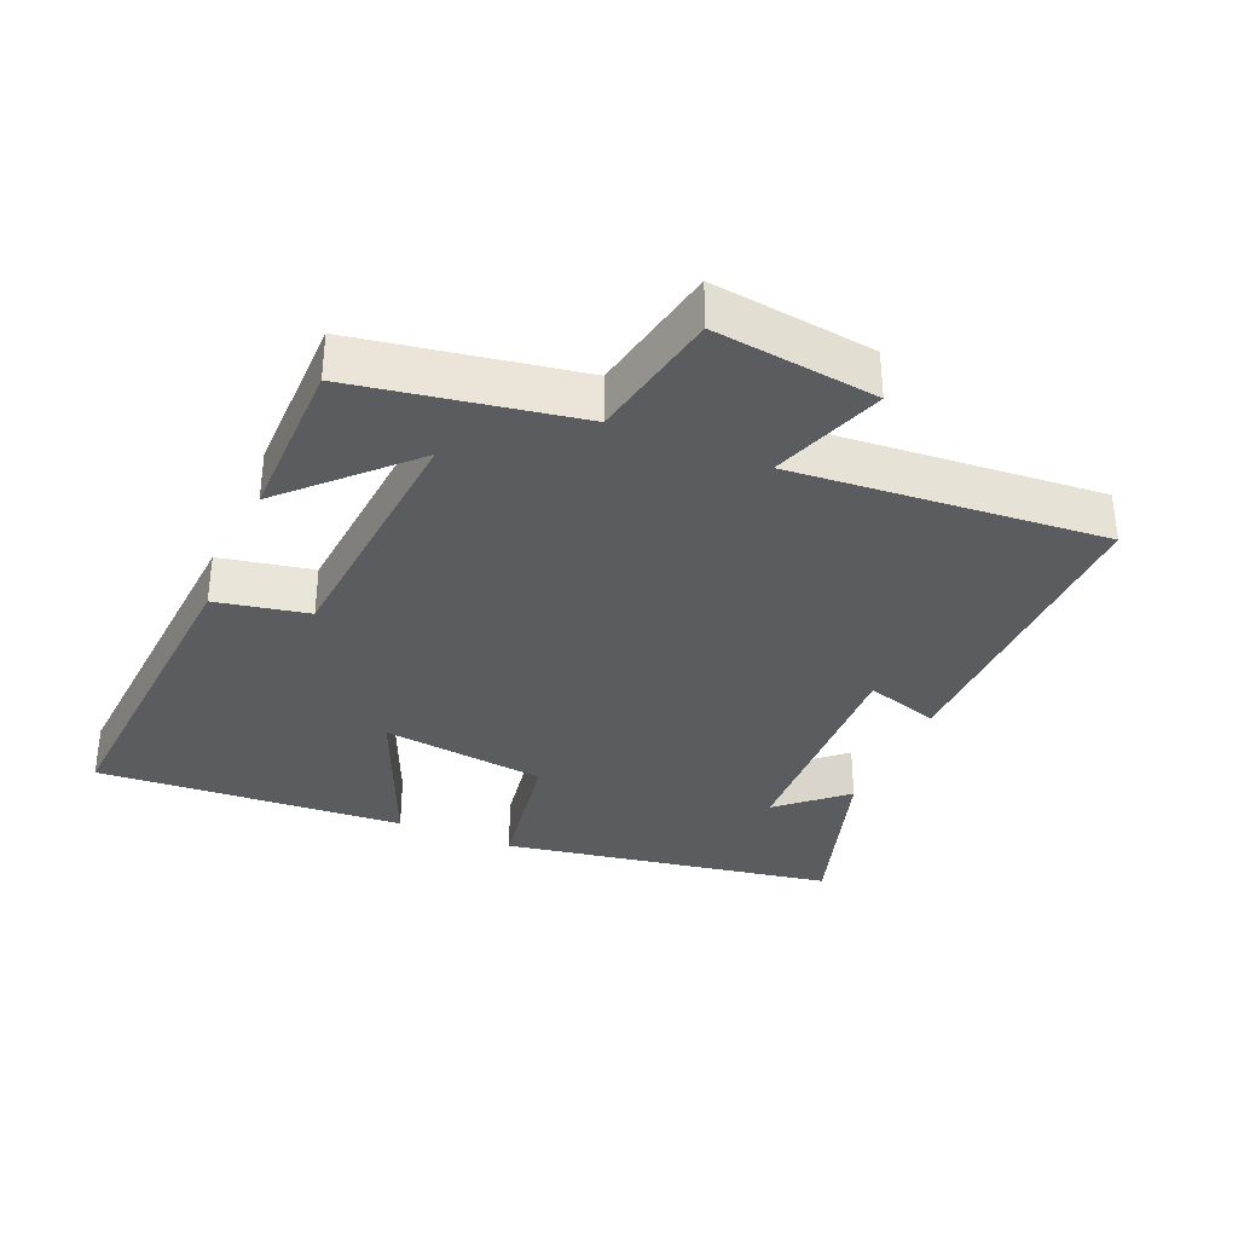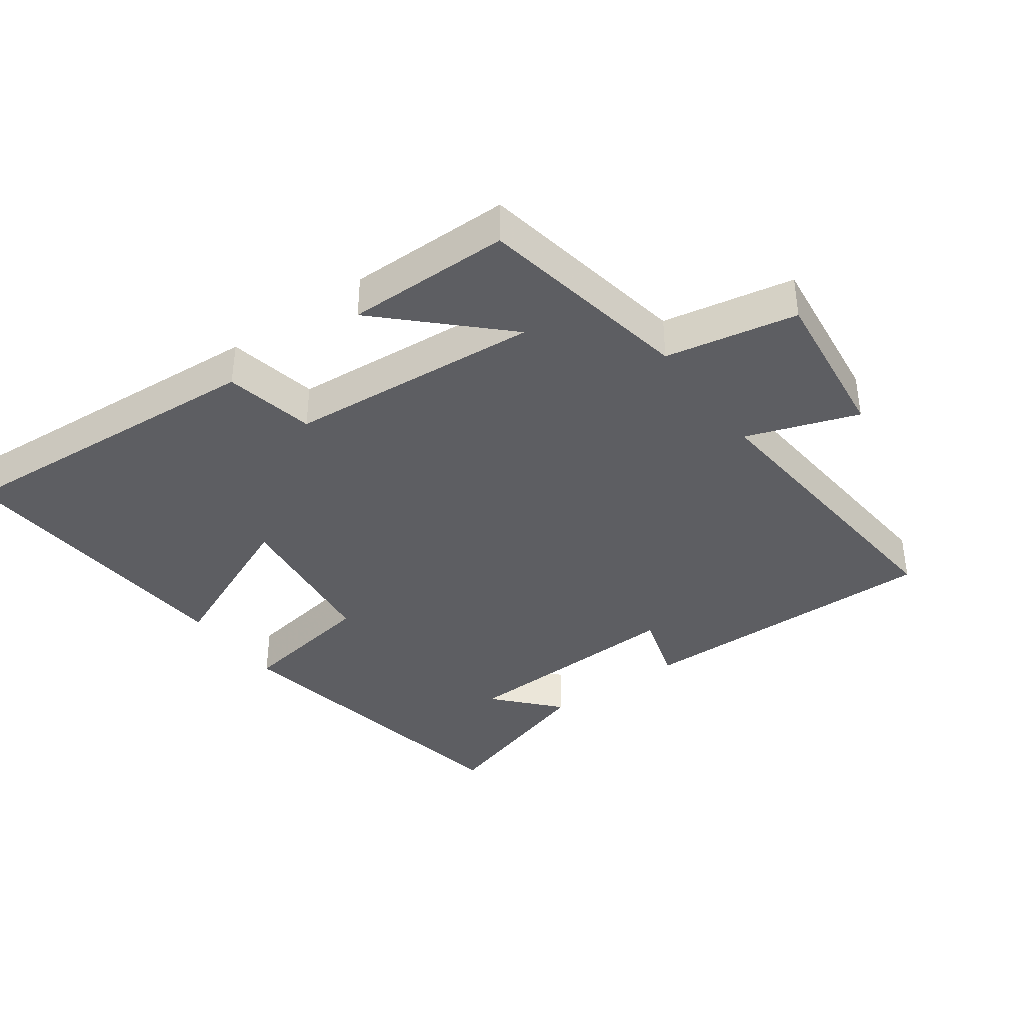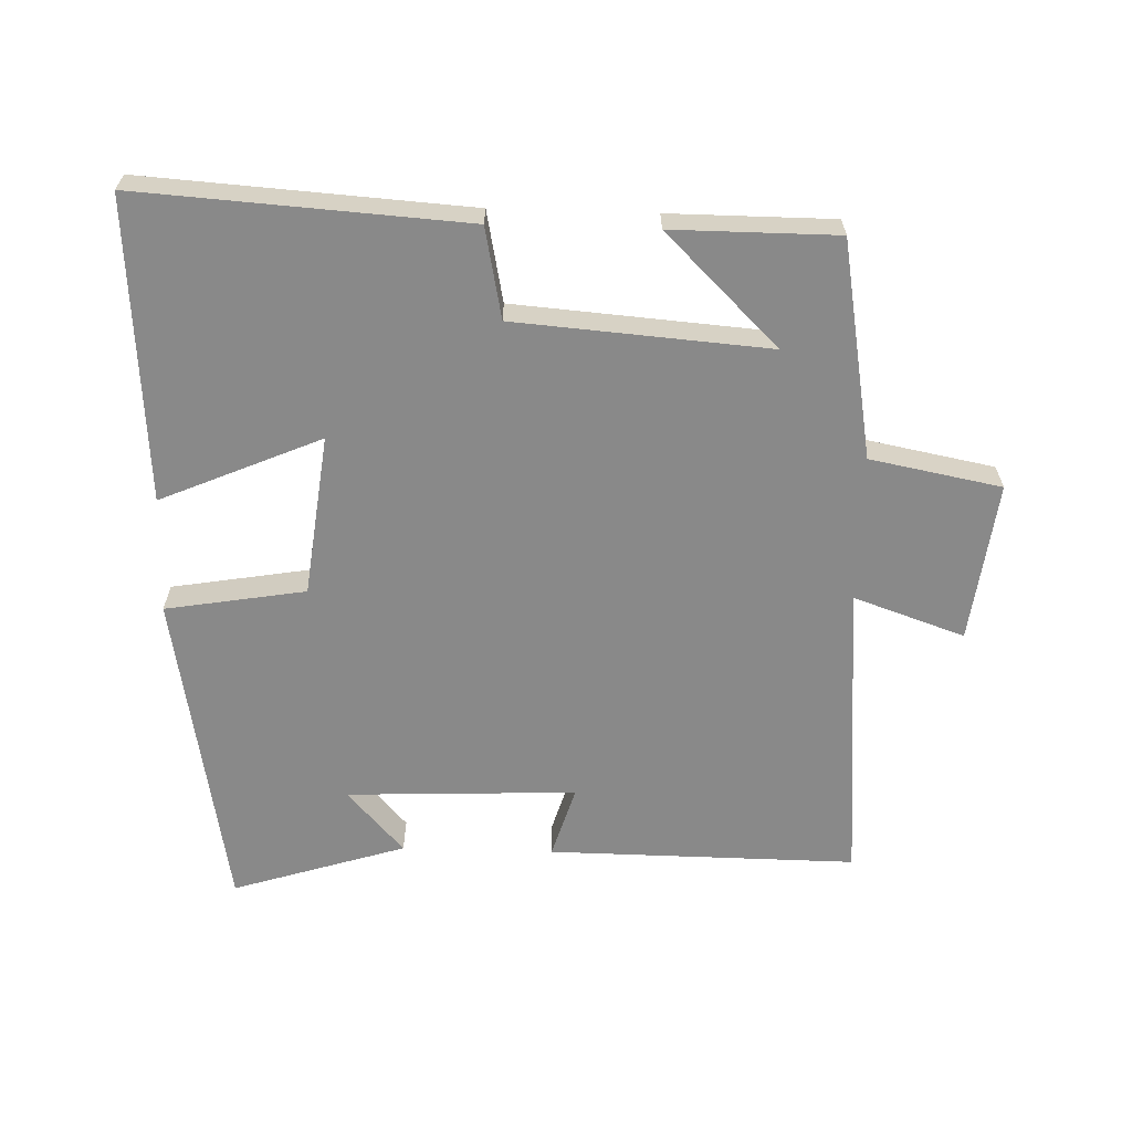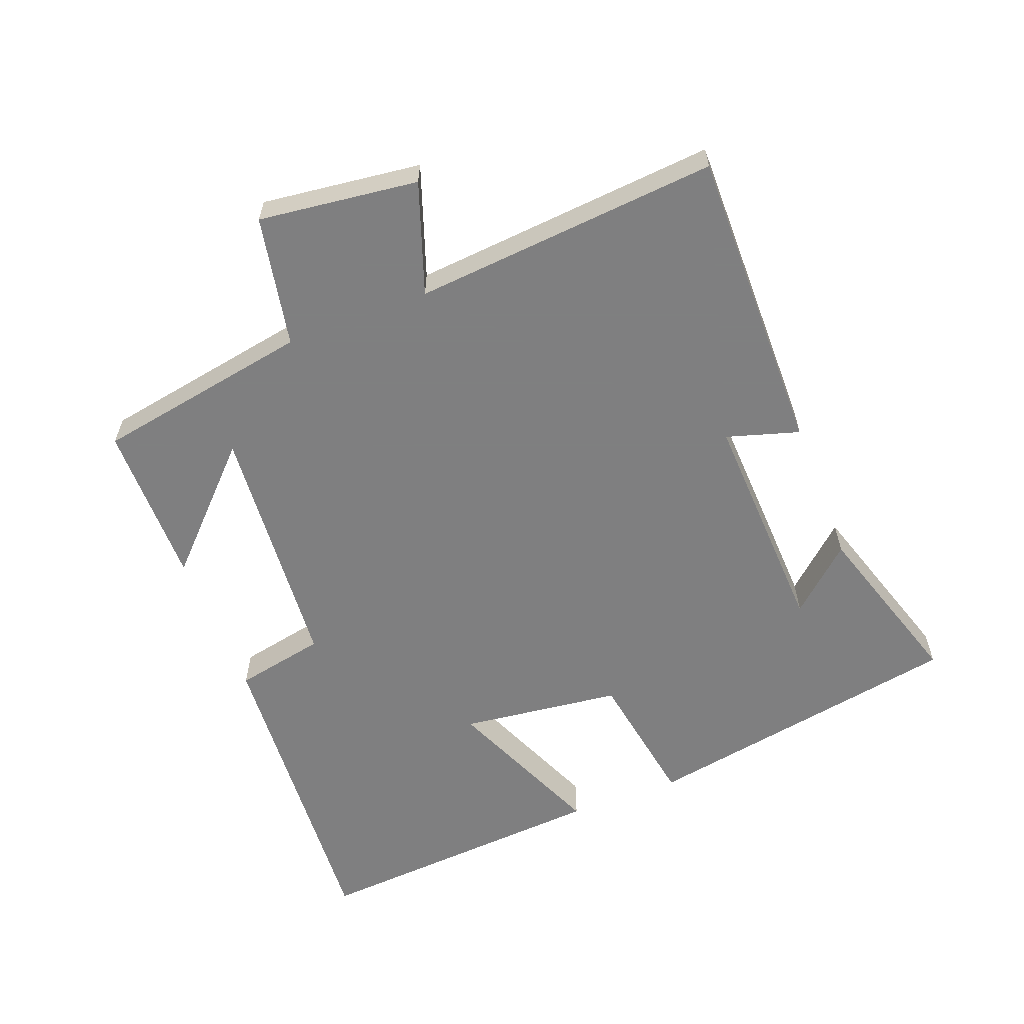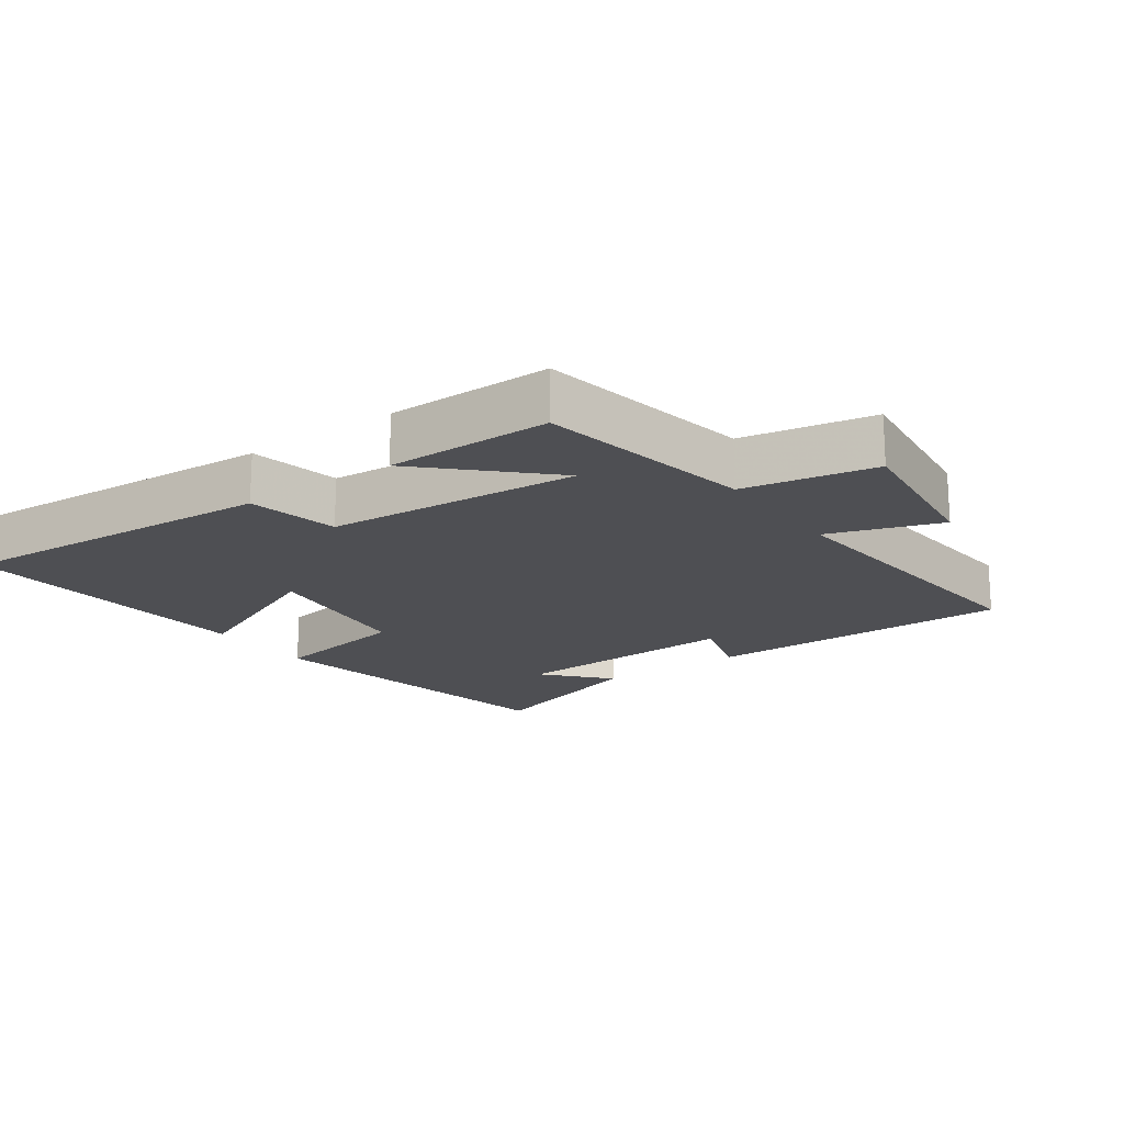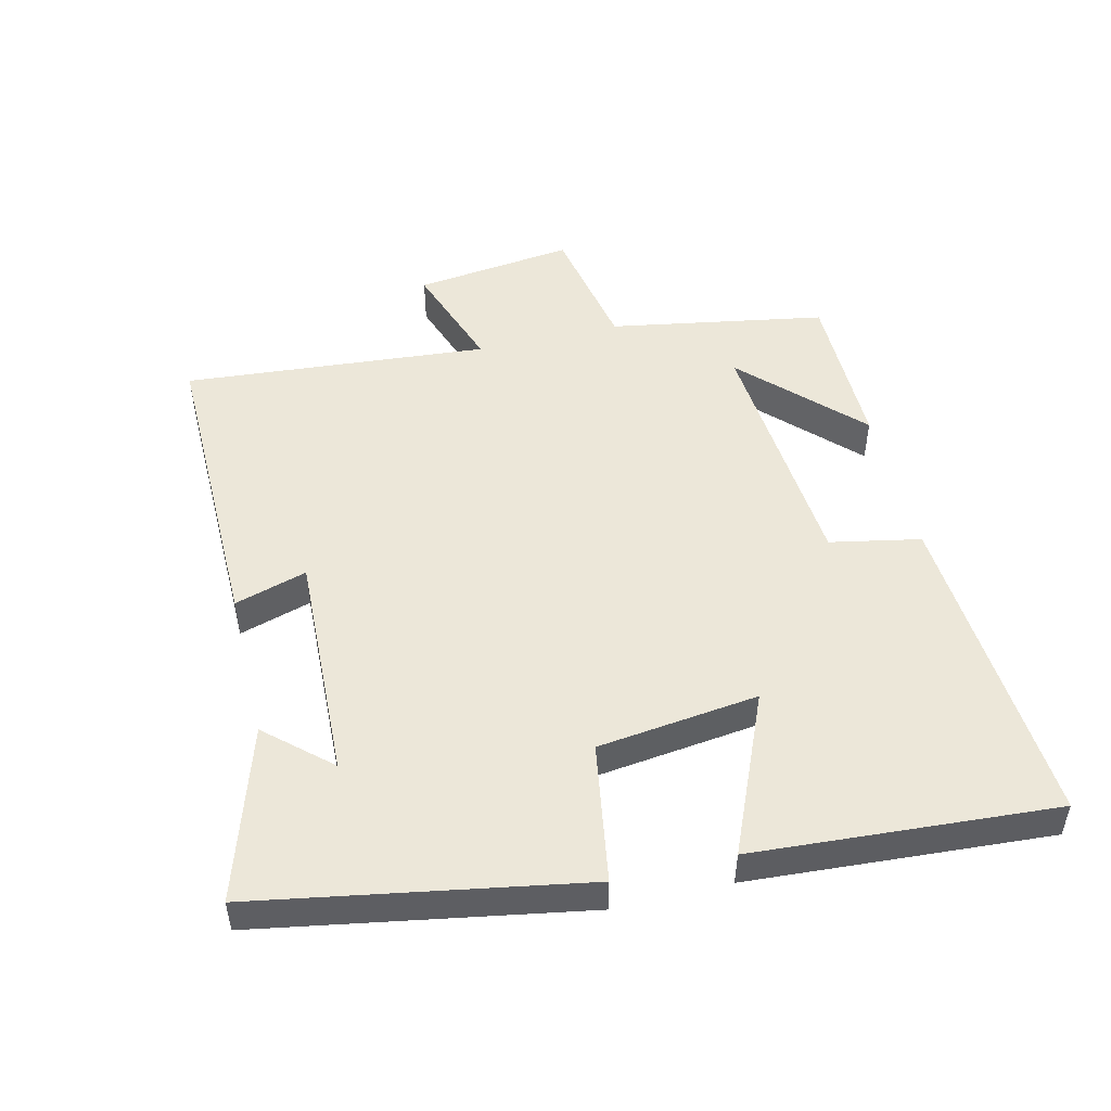
<metadata>
{"format":"obj","ext":"obj","renderer":"f3d","projection":"perspective","resolution":1024,"background":"white","views":[{"elev":-34.0,"azim":66.7,"up":"+Y"},{"elev":-38.3,"azim":36.0,"up":"+Y"},{"elev":-63.2,"azim":-1.7,"up":"+Y"},{"elev":-59.9,"azim":111.1,"up":"+Y"},{"elev":-18.2,"azim":35.8,"up":"+Y"},{"elev":49.8,"azim":-103.6,"up":"+Y"}]}
</metadata>
<code>
v 0.538 0.07 -0.505
v 0.075 0.07 -0.5
v 0.108 0.07 -0.391
v -0.238 0.07 -0.405
v -0.153 0.07 -0.5
v -0.414 0.07 -0.582
v -0.5 0.07 -0.094
v -0.29 0.07 -0.059
v -0.26 0.07 0.183
v -0.5 0.07 0.08
v -0.531 0.07 0.533
v -0.042 0.07 0.5
v -0.015 0.07 0.364
v 0.365 0.07 0.334
v 0.196 0.07 0.5
v 0.443 0.07 0.499
v 0.5 0.07 0.174
v 0.697 0.07 0.136
v 0.667 0.07 -0.104
v 0.5 0.07 -0.046
v 0.538 0 -0.505
v 0.075 0 -0.5
v 0.108 0 -0.391
v -0.238 0 -0.405
v -0.153 0 -0.5
v -0.414 0 -0.582
v -0.5 0 -0.094
v -0.29 0 -0.059
v -0.26 0 0.183
v -0.5 0 0.08
v -0.531 0 0.533
v -0.042 0 0.5
v -0.015 0 0.364
v 0.365 0 0.334
v 0.196 0 0.5
v 0.443 0 0.499
v 0.5 0 0.174
v 0.697 0 0.136
v 0.667 0 -0.104
v 0.5 0 -0.046
f 17 18 19 20
f 16 17 20
f 1 2 3
f 20 1 3
f 16 20 3
f 14 15 16
f 14 16 3
f 13 14 3 4
f 11 12 13
f 10 11 13
f 9 10 13
f 8 9 13 4
f 7 8 4
f 6 7 4
f 4 5 6
f 40 39 38 37
f 40 37 36
f 23 22 21
f 23 21 40
f 23 40 36
f 36 35 34
f 23 36 34
f 24 23 34 33
f 33 32 31
f 33 31 30
f 33 30 29
f 24 33 29 28
f 24 28 27
f 24 27 26
f 26 25 24
f 1 21 22 2
f 2 22 23 3
f 3 23 24 4
f 4 24 25 5
f 5 25 26 6
f 6 26 27 7
f 7 27 28 8
f 8 28 29 9
f 9 29 30 10
f 10 30 31 11
f 11 31 32 12
f 12 32 33 13
f 13 33 34 14
f 14 34 35 15
f 15 35 36 16
f 16 36 37 17
f 17 37 38 18
f 18 38 39 19
f 19 39 40 20
f 20 40 21 1

</code>
